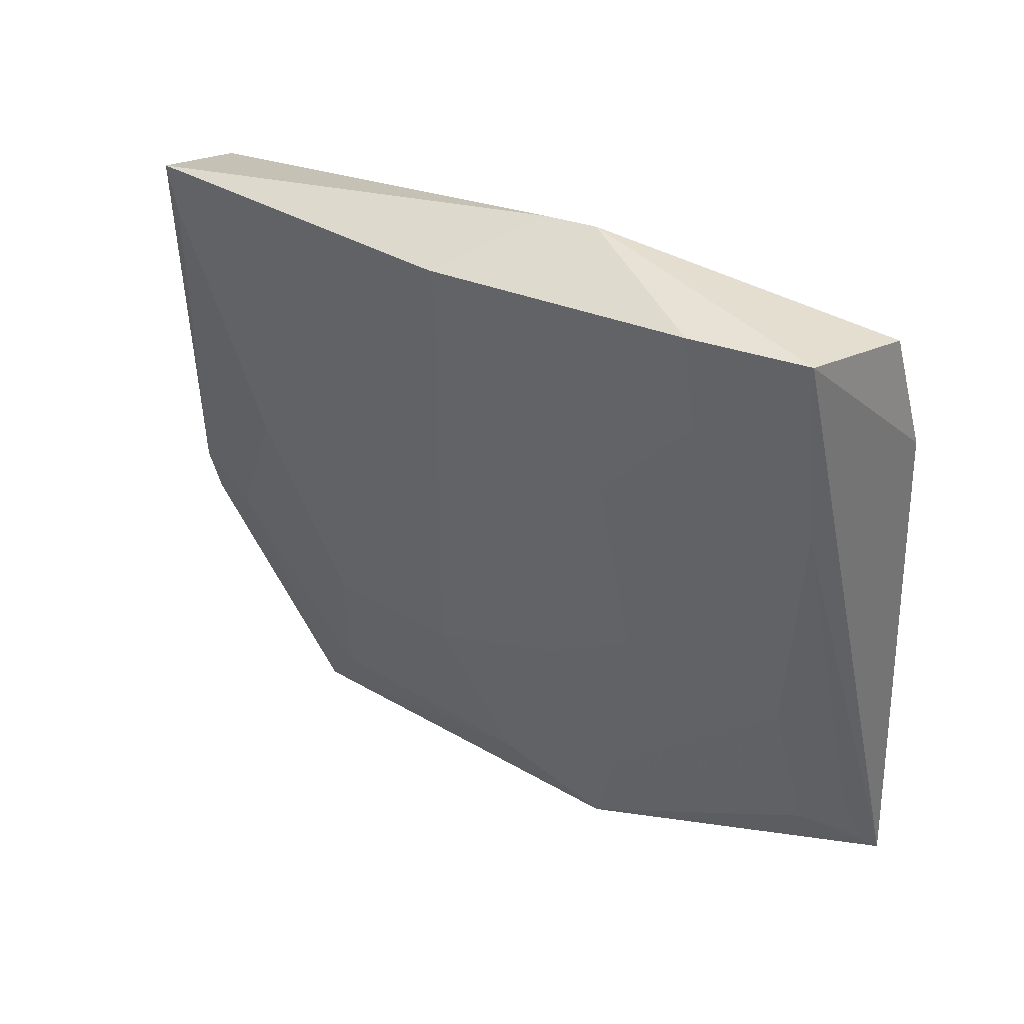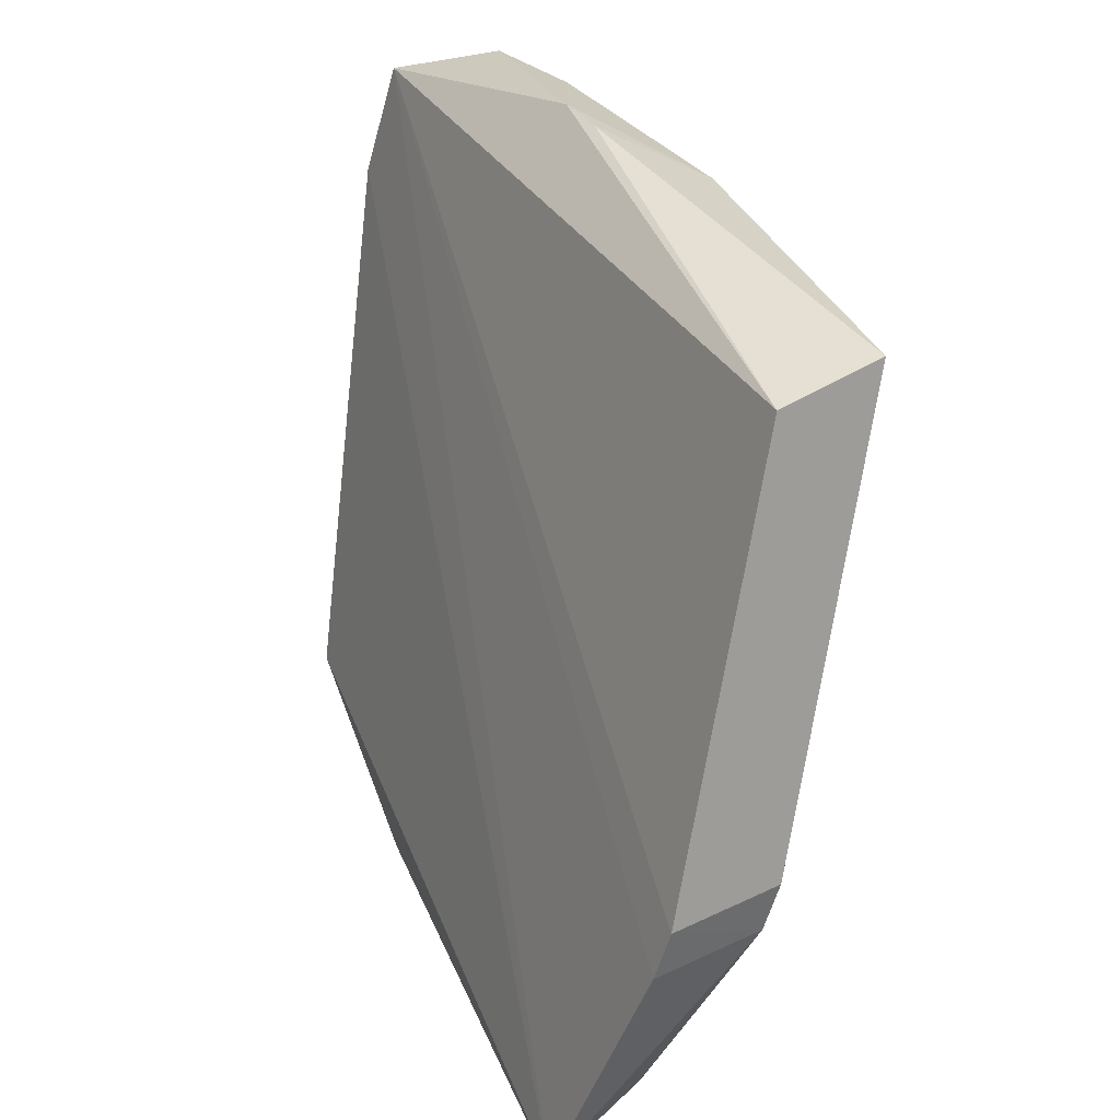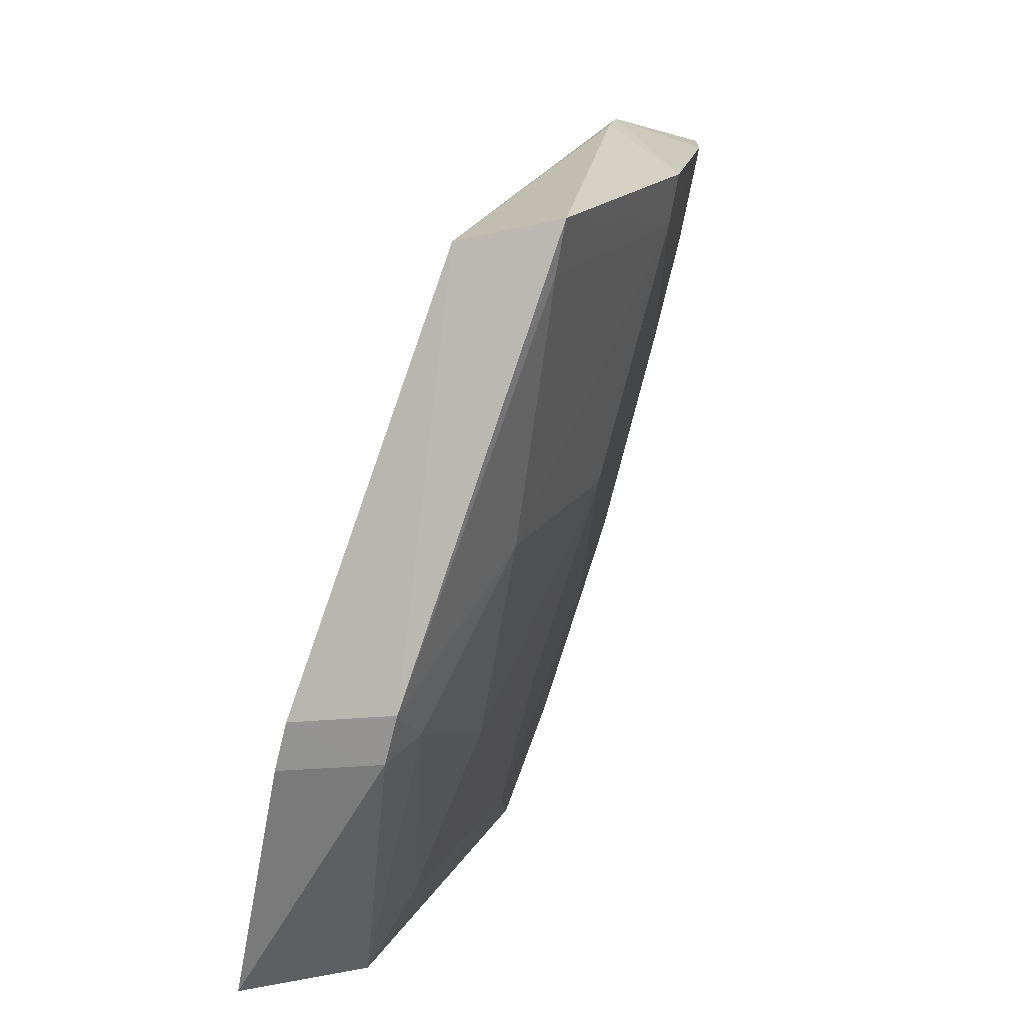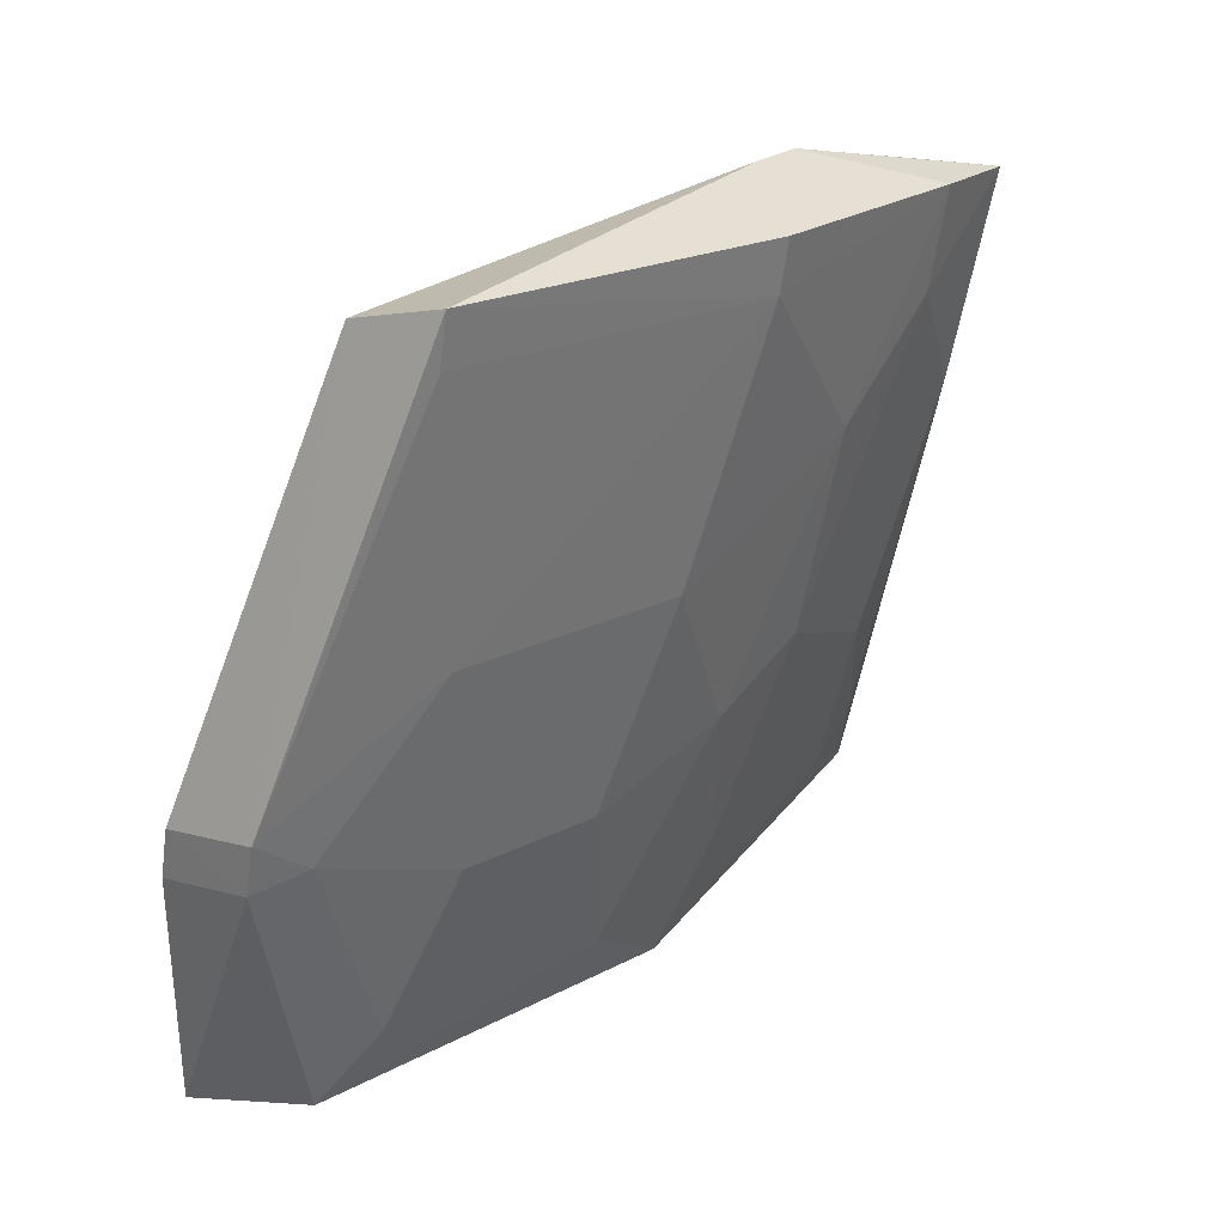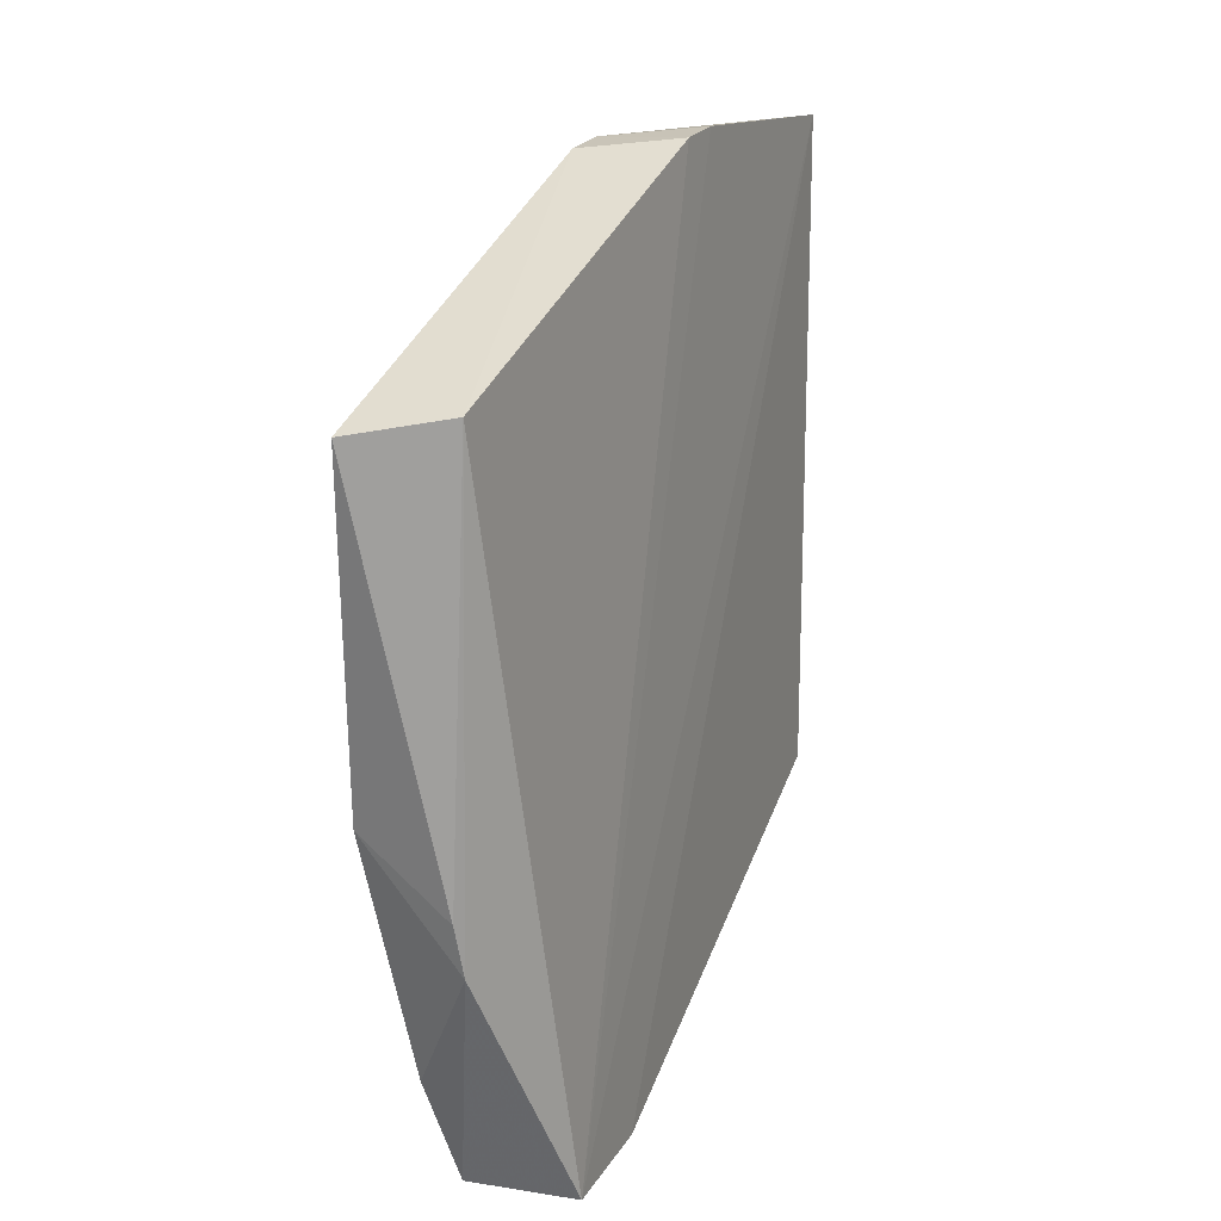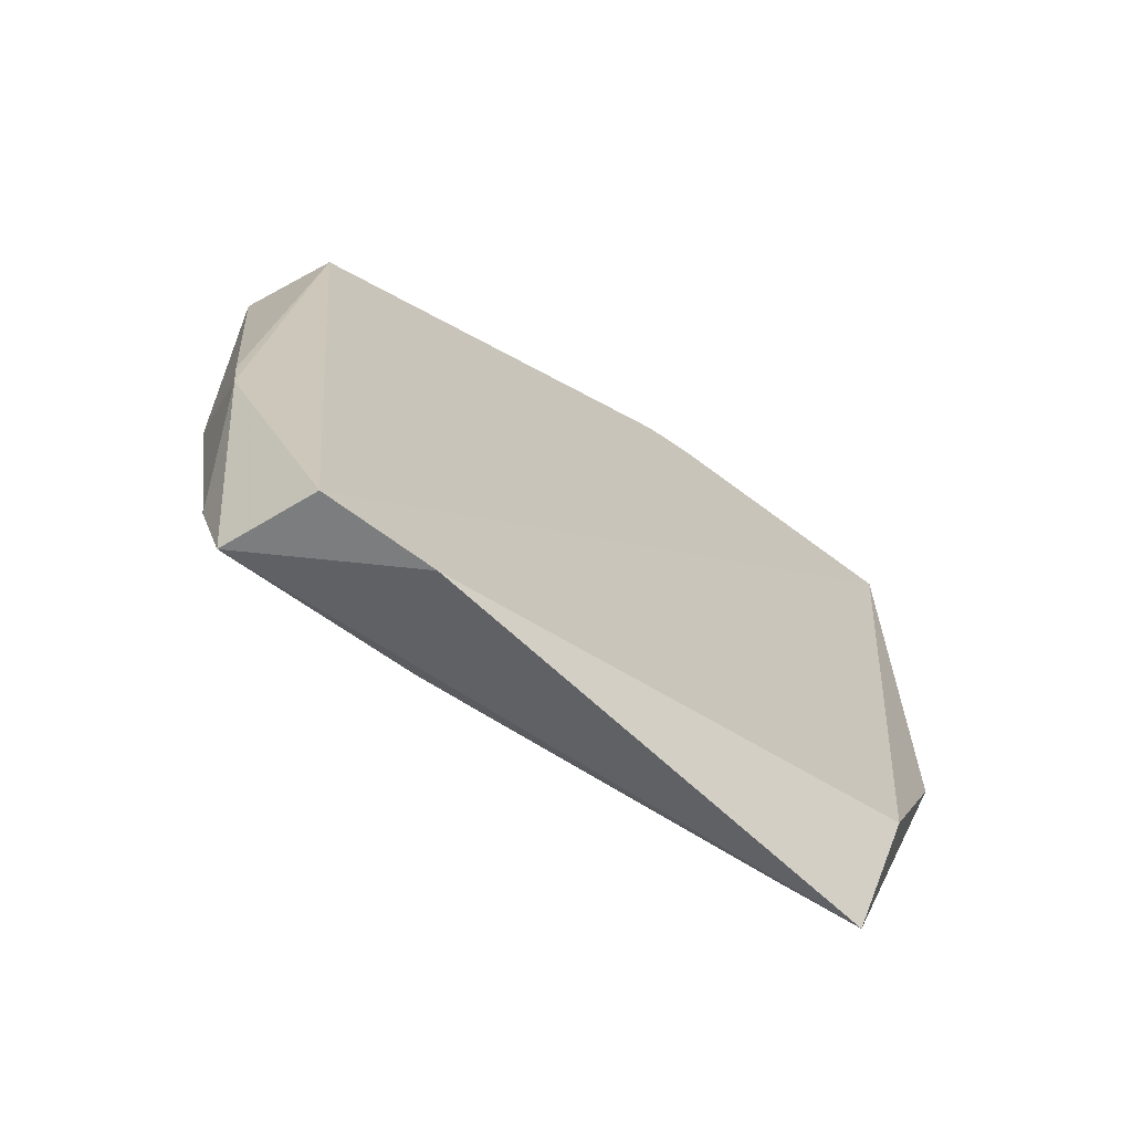
<metadata>
{"format":"obj","ext":"obj","renderer":"f3d","projection":"perspective","resolution":1024,"background":"white","views":[{"elev":32.3,"azim":-48.9,"up":"+Z"},{"elev":33.5,"azim":160.3,"up":"+Z"},{"elev":15.0,"azim":-160.2,"up":"+Z"},{"elev":20.3,"azim":-133.1,"up":"+Z"},{"elev":26.9,"azim":8.9,"up":"+Y"},{"elev":-63.7,"azim":40.1,"up":"+Y"}]}
</metadata>
<code>
v -0.04769 0.005137 0.05557
v -0.04139 -0.01644 0.05194
v -0.04482 0.005541 0.05492
v -0.03883 0.006867 0.03397
v -0.04185 -0.006548 0.03454
v -0.04136 0.00859 0.04279
v -0.04476 -0.008344 0.05677
v -0.04202 0.005214 0.03445
v -0.03832 -0.01278 0.03719
v -0.04222 -0.01613 0.05515
v -0.04433 0.008301 0.04325
v -0.04503 -0.006849 0.05671
v -0.04628 -0.01247 0.05556
v -0.04428 -0.002165 0.0407
v -0.03875 -0.006832 0.03401
v -0.04095 0.00851 0.04138
v -0.04394 0.008232 0.04184
v -0.0453 -0.01563 0.05545
v -0.04768 -0.005131 0.05556
v -0.04277 -0.00358 0.03619
v -0.04584 0.003668 0.04662
v -0.04008 -0.01589 0.0371
v -0.04421 -0.009401 0.04373
v -0.0428 0.003626 0.03623
v -0.04741 0.00511 0.05413
v -0.0443 0.00661 0.04216
v -0.04584 -0.003575 0.04666
v -0.04572 -0.009442 0.04969
v -0.04114 -0.01377 0.03778
v -0.04429 -0.006535 0.04215
v -0.04429 0.002193 0.04067
v -0.04741 -0.005104 0.05409
v -0.04413 -0.01522 0.0497
v -0.04269 -0.007941 0.03773
v -0.04572 -0.0124 0.05268
v -0.04262 -0.01365 0.04226
v -0.04112 -0.01516 0.03927
v -0.04042 -0.0154 0.03751
f 9 4 2
f 10 6 3
f 10 2 4
f 10 3 7
f 11 1 3
f 11 3 6
f 12 7 3
f 12 3 1
f 15 8 4
f 15 5 8
f 15 4 9
f 16 10 4
f 16 6 10
f 17 4 8
f 17 16 4
f 17 11 6
f 17 6 16
f 18 10 7
f 18 7 13
f 18 2 10
f 19 12 1
f 19 13 7
f 19 7 12
f 20 8 5
f 22 15 9
f 22 5 15
f 22 9 2
f 22 2 18
f 24 8 20
f 25 1 11
f 25 11 21
f 26 21 11
f 26 11 17
f 26 17 8
f 26 8 24
f 29 5 22
f 30 14 20
f 30 27 14
f 30 28 27
f 30 23 28
f 31 24 20
f 31 20 14
f 31 26 24
f 31 21 26
f 31 27 21
f 31 14 27
f 32 19 1
f 32 1 25
f 32 25 21
f 32 21 27
f 32 27 28
f 32 28 13
f 32 13 19
f 33 22 18
f 34 5 29
f 34 23 30
f 34 30 20
f 34 20 5
f 35 28 23
f 35 13 28
f 35 33 18
f 35 18 13
f 36 34 29
f 36 23 34
f 36 35 23
f 36 33 35
f 37 36 29
f 37 22 33
f 37 33 36
f 38 37 29
f 38 29 22
f 38 22 37

</code>
